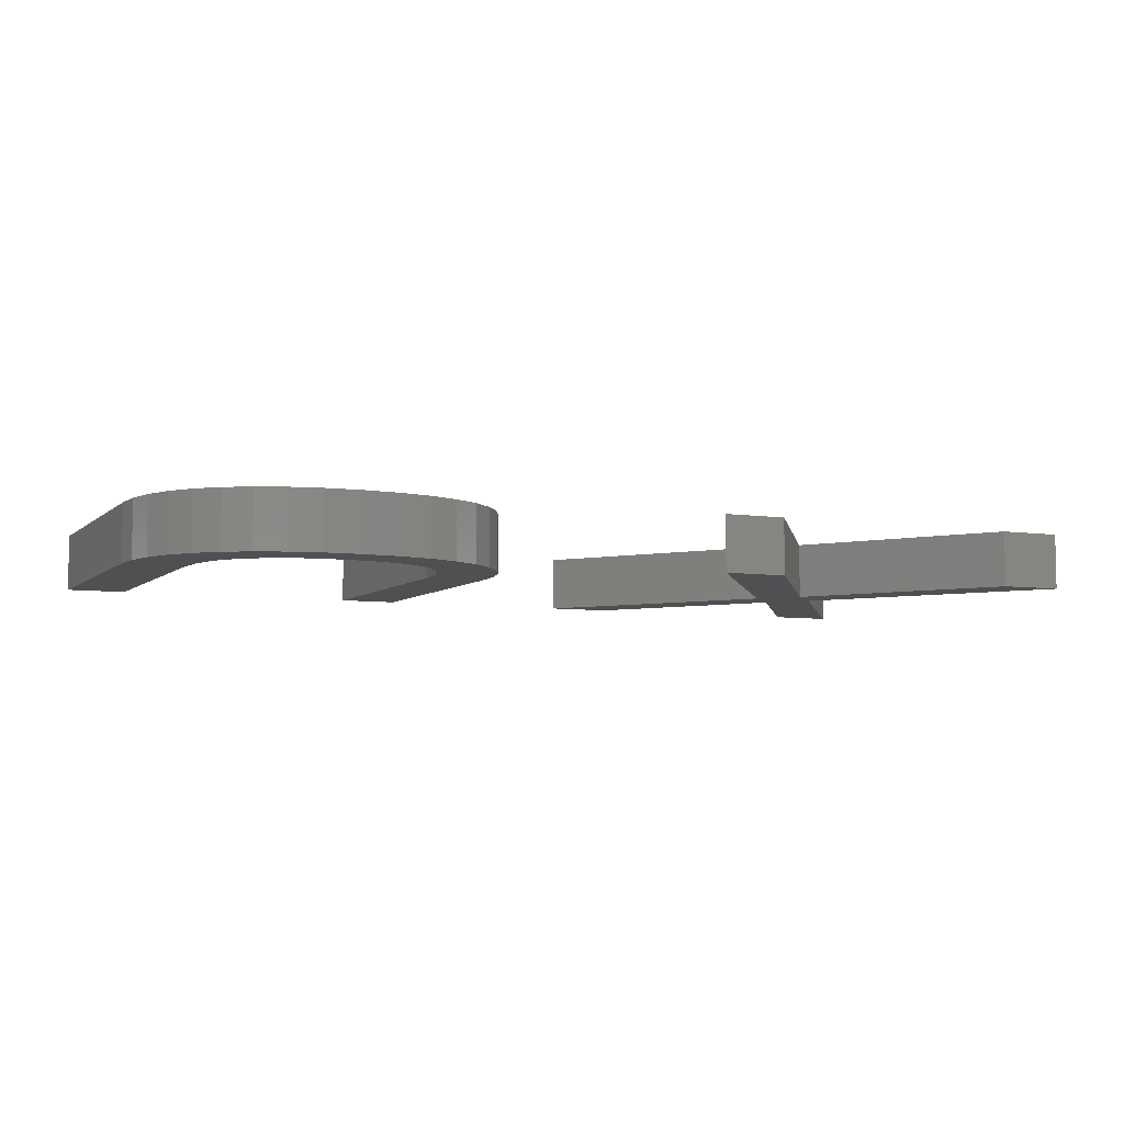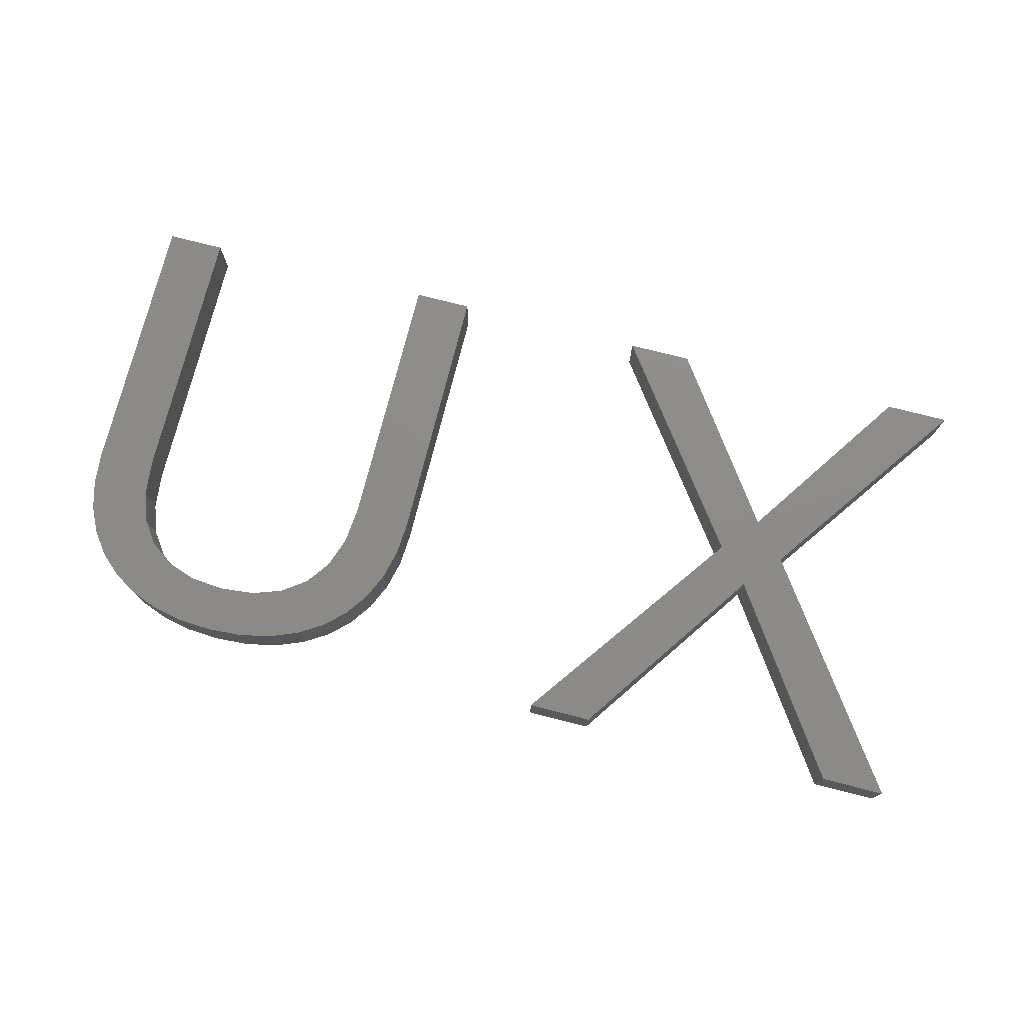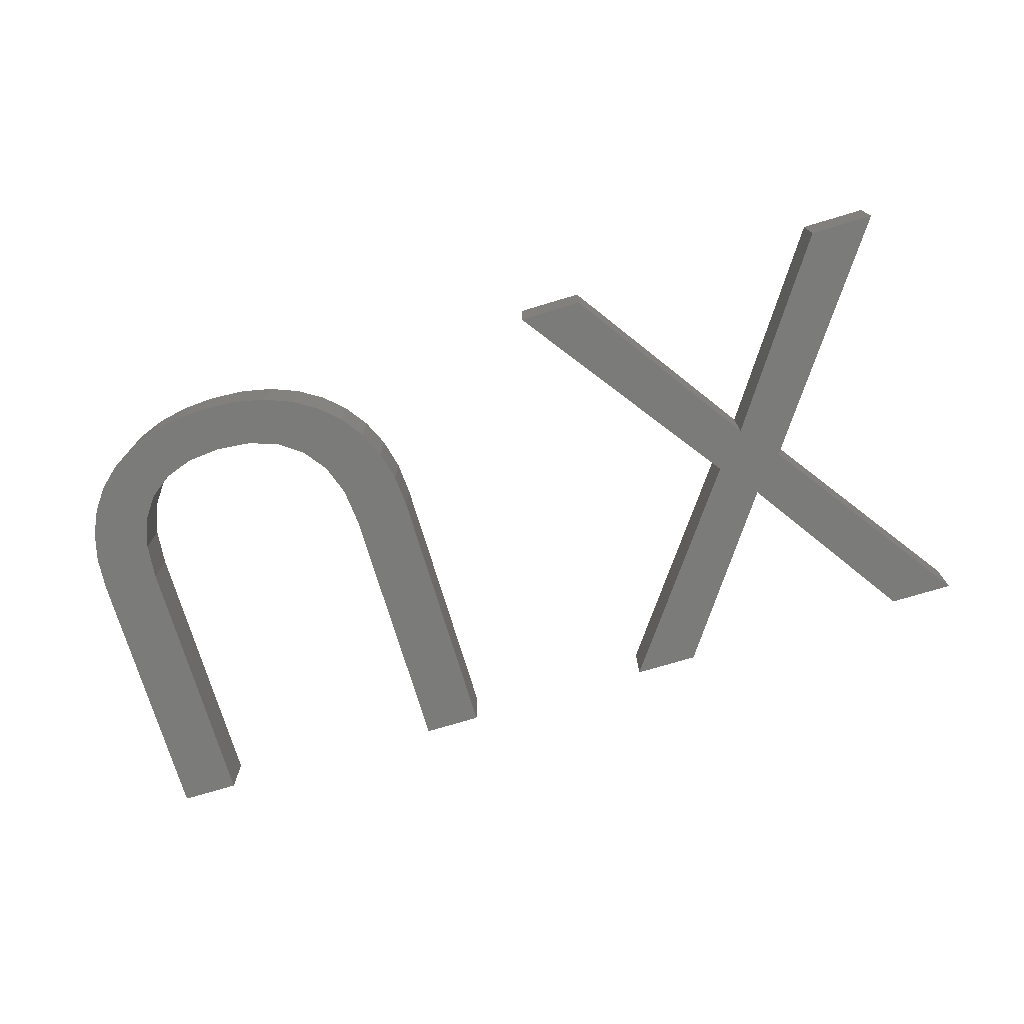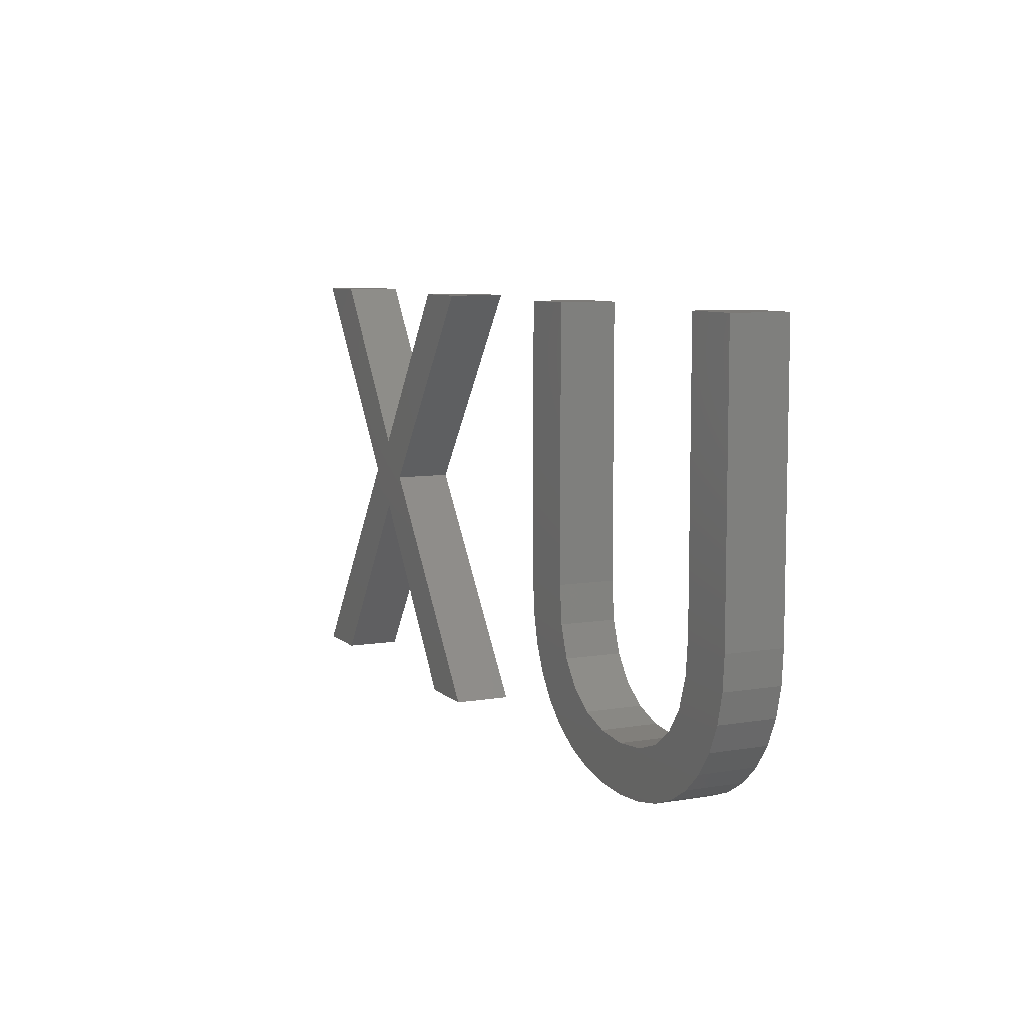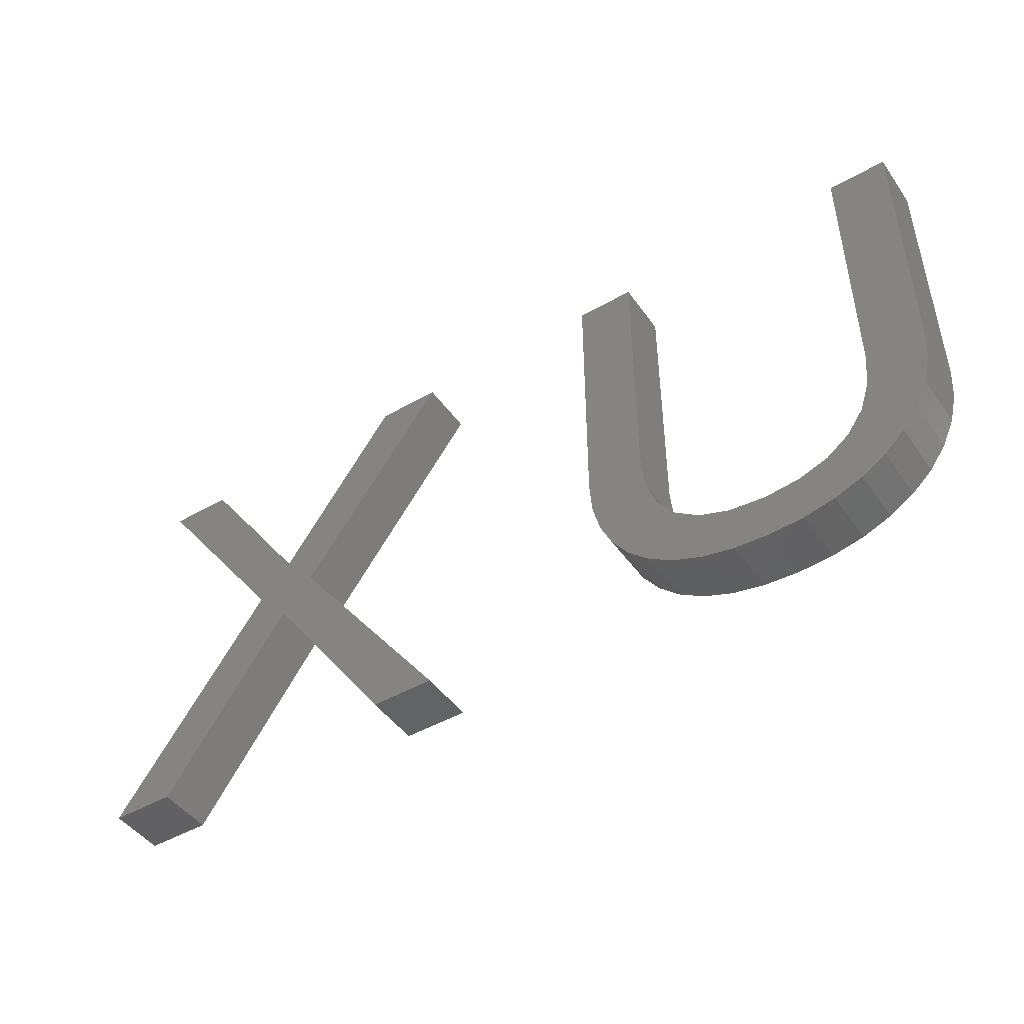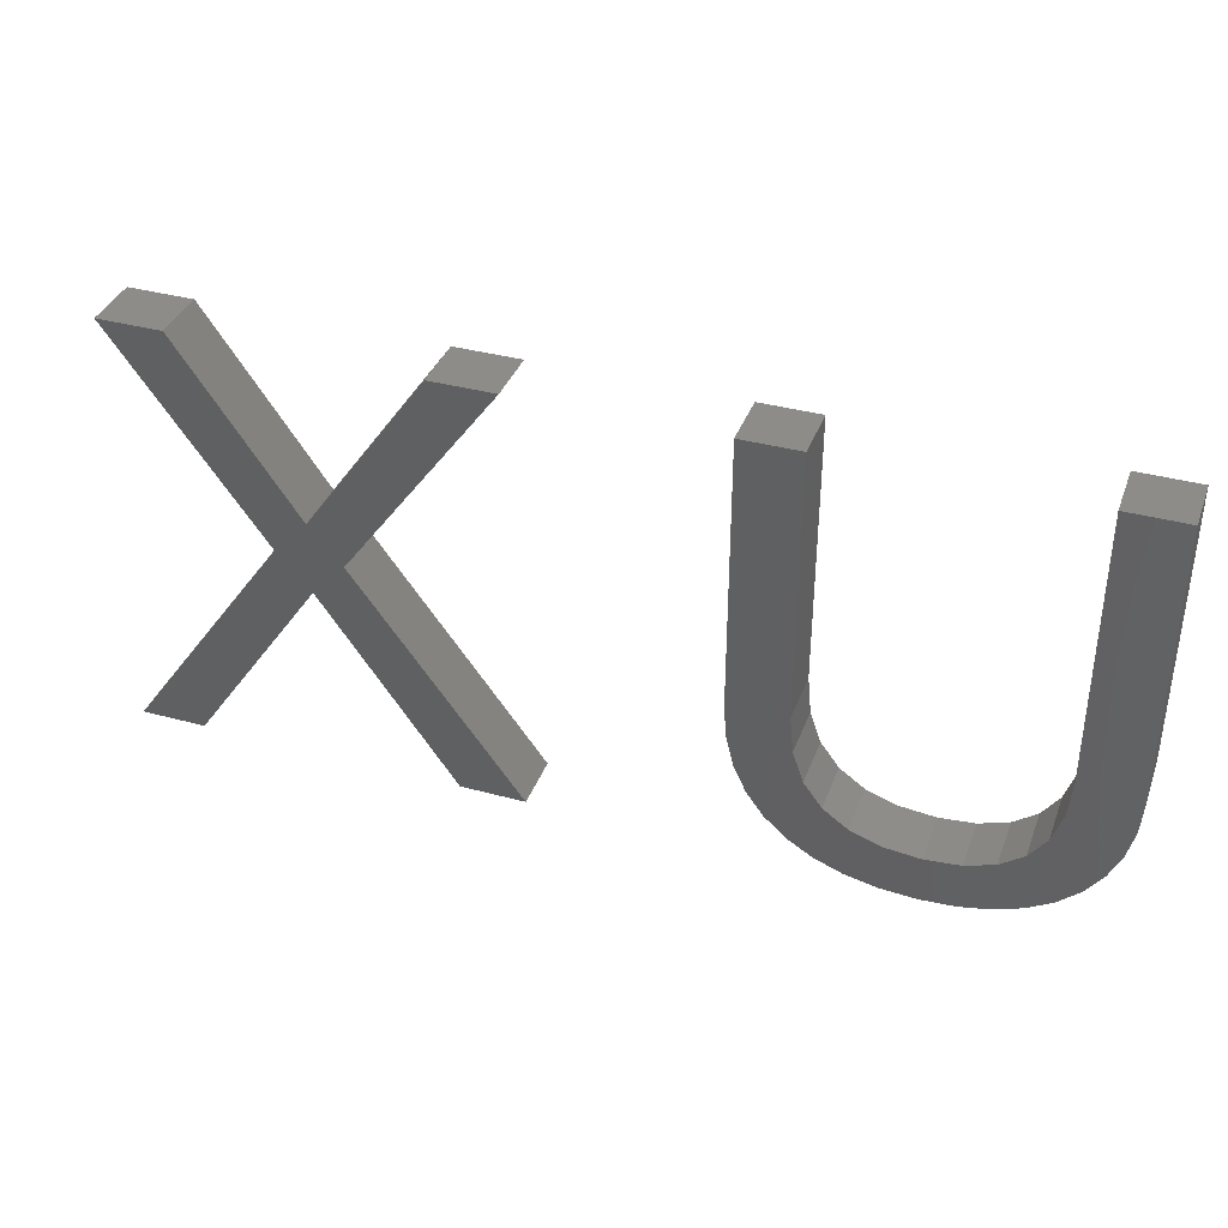
<metadata>
{"format":"stl","ext":"stl","renderer":"f3d","projection":"perspective","resolution":1024,"background":"white","views":[{"elev":-6.3,"azim":-24.3,"up":"+Z"},{"elev":75.5,"azim":14.2,"up":"+Z"},{"elev":-74.0,"azim":16.7,"up":"+Z"},{"elev":7.9,"azim":-115.1,"up":"+Y"},{"elev":-46.2,"azim":-146.7,"up":"+Y"},{"elev":37.2,"azim":-160.7,"up":"+Y"}]}
</metadata>
<code>
# stl→obj: 96 verts, 184 faces
v 20.16 9.566 2
v 22 8.525 2
v 19.78 8.473 2
v 22.26 9.59 2
v 21.56 7.572 2
v 34.66 12.95 2
v 31.15 5 2
v 28.86 5 2
v 20.29 10.89 2
v 19.14 7.61 2
v 20.96 6.746 2
v 22.35 10.77 2
v 20.22 6.062 2
v 19.33 5.518 2
v 18.27 6.987 2
v 20.29 20.3 2
v 22.35 20.3 2
v 35.82 11.69 2
v 17.2 6.614 2
v 18.32 5.124 2
v 17.19 4.887 2
v 15.94 4.808 2
v 15.93 6.489 2
v 14.74 4.884 2
v 14.69 6.609 2
v 12.66 5.491 2
v 12.85 7.573 2
v 13.67 6.971 2
v 10.49 7.474 2
v 12.26 8.408 2
v 11.07 6.676 2
v 10.06 8.397 2
v 9.802 9.43 2
v 11.91 9.466 2
v 11.79 10.75 2
v 9.716 10.57 2
v 9.716 20.3 2
v 11.79 20.3 2
v 11.79 6.015 2
v 13.65 5.112 2
v 31.59 20.3 2
v 35.83 14.29 2
v 37.02 13.02 2
v 40.39 5 2
v 42.68 5 2
v 29.3 20.3 2
v 39.95 20.3 2
v 42.24 20.3 2
v 19.78 8.473 4
v 22 8.525 4
v 20.16 9.566 4
v 22.26 9.59 4
v 21.56 7.572 4
v 28.86 5 4
v 31.15 5 4
v 34.66 12.95 4
v 20.29 10.89 4
v 20.96 6.746 4
v 19.14 7.61 4
v 22.35 10.77 4
v 20.22 6.062 4
v 18.27 6.987 4
v 19.33 5.518 4
v 22.35 20.3 4
v 20.29 20.3 4
v 35.82 11.69 4
v 18.32 5.124 4
v 17.2 6.614 4
v 15.93 6.489 4
v 15.94 4.808 4
v 17.19 4.887 4
v 14.69 6.609 4
v 14.74 4.884 4
v 13.67 6.971 4
v 12.85 7.573 4
v 12.66 5.491 4
v 11.07 6.676 4
v 12.26 8.408 4
v 10.49 7.474 4
v 10.06 8.397 4
v 11.91 9.466 4
v 9.802 9.43 4
v 11.79 10.75 4
v 9.716 20.3 4
v 9.716 10.57 4
v 11.79 20.3 4
v 11.79 6.015 4
v 13.65 5.112 4
v 35.83 14.29 4
v 31.59 20.3 4
v 37.02 13.02 4
v 42.68 5 4
v 40.39 5 4
v 29.3 20.3 4
v 42.24 20.3 4
v 39.95 20.3 4
f 1 2 3
f 1 4 2
f 2 5 3
f 6 7 8
f 1 9 4
f 10 3 11
f 12 4 9
f 13 10 11
f 10 14 15
f 9 16 17
f 6 18 7
f 19 15 20
f 21 22 23
f 12 9 17
f 21 23 19
f 3 5 11
f 21 19 20
f 13 14 10
f 15 14 20
f 23 24 25
f 26 27 28
f 29 30 31
f 29 32 30
f 32 33 34
f 34 33 35
f 35 36 37
f 38 35 37
f 35 33 36
f 30 32 34
f 31 30 27
f 39 31 27
f 26 39 27
f 40 26 28
f 25 40 28
f 25 24 40
f 23 22 24
f 41 42 6
f 6 42 43
f 44 43 45
f 18 43 44
f 46 41 6
f 43 47 48
f 43 42 47
f 6 43 18
f 49 50 51
f 50 52 51
f 49 53 50
f 54 55 56
f 52 57 51
f 58 49 59
f 57 52 60
f 58 59 61
f 62 63 59
f 64 65 57
f 55 66 56
f 67 62 68
f 69 70 71
f 64 57 60
f 68 69 71
f 58 53 49
f 67 68 71
f 59 63 61
f 67 63 62
f 72 73 69
f 74 75 76
f 77 78 79
f 78 80 79
f 81 82 80
f 83 82 81
f 84 85 83
f 84 83 86
f 85 82 83
f 81 80 78
f 75 78 77
f 75 77 87
f 75 87 76
f 74 76 88
f 74 88 72
f 88 73 72
f 73 70 69
f 56 89 90
f 91 89 56
f 92 91 93
f 93 91 66
f 56 90 94
f 95 96 91
f 96 89 91
f 66 91 56
f 20 71 21
f 20 67 71
f 14 67 20
f 14 63 67
f 13 63 14
f 13 61 63
f 11 61 13
f 11 58 61
f 5 58 11
f 5 53 58
f 2 53 5
f 2 50 53
f 4 50 2
f 4 52 50
f 12 52 4
f 12 60 52
f 17 60 12
f 17 64 60
f 16 64 17
f 16 65 64
f 9 65 16
f 9 57 65
f 1 57 9
f 1 51 57
f 3 51 1
f 3 49 51
f 10 49 3
f 10 59 49
f 15 59 10
f 15 62 59
f 19 62 15
f 19 68 62
f 23 68 19
f 23 69 68
f 25 69 23
f 25 72 69
f 28 72 25
f 28 74 72
f 27 74 28
f 27 75 74
f 30 75 27
f 30 78 75
f 34 78 30
f 34 81 78
f 35 81 34
f 35 83 81
f 38 83 35
f 38 86 83
f 37 86 38
f 37 84 86
f 36 84 37
f 36 85 84
f 33 85 36
f 33 82 85
f 32 82 33
f 32 80 82
f 29 80 32
f 29 79 80
f 31 79 29
f 31 77 79
f 39 77 31
f 39 87 77
f 26 87 39
f 26 76 87
f 40 76 26
f 40 88 76
f 24 88 40
f 24 73 88
f 22 73 24
f 22 70 73
f 21 70 22
f 21 71 70
f 44 66 18
f 44 93 66
f 45 93 44
f 45 92 93
f 43 92 45
f 43 91 92
f 48 91 43
f 48 95 91
f 47 95 48
f 47 96 95
f 42 96 47
f 42 89 96
f 41 89 42
f 41 90 89
f 46 90 41
f 46 94 90
f 6 94 46
f 6 56 94
f 8 56 6
f 8 54 56
f 7 54 8
f 7 55 54
f 18 55 7
f 18 66 55

</code>
